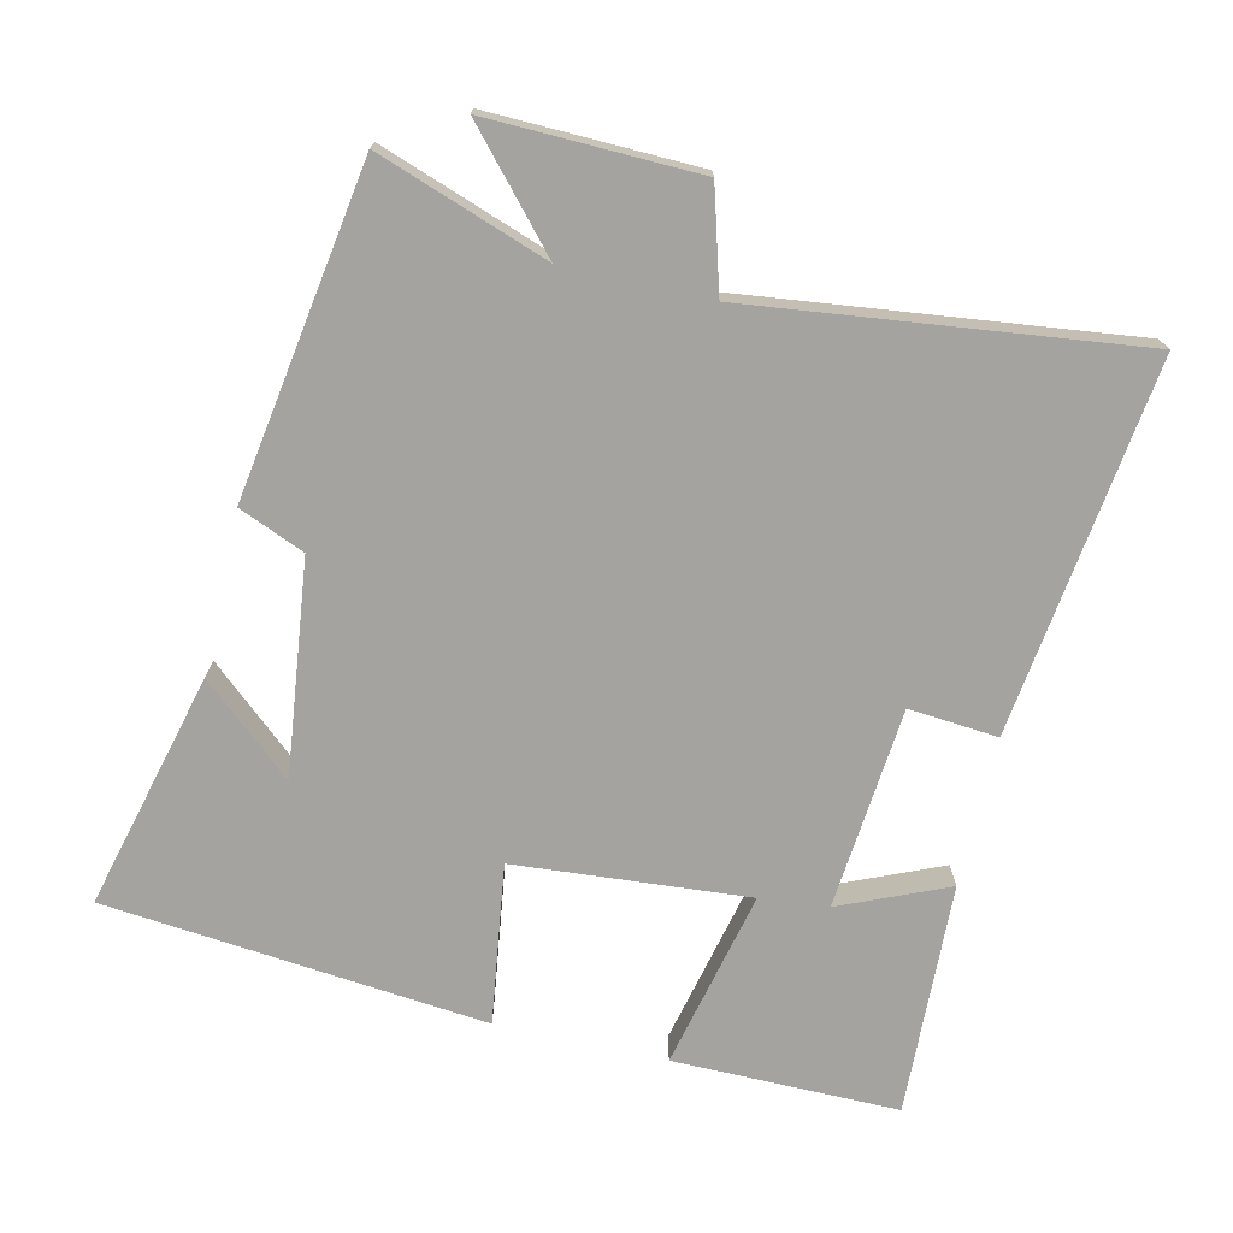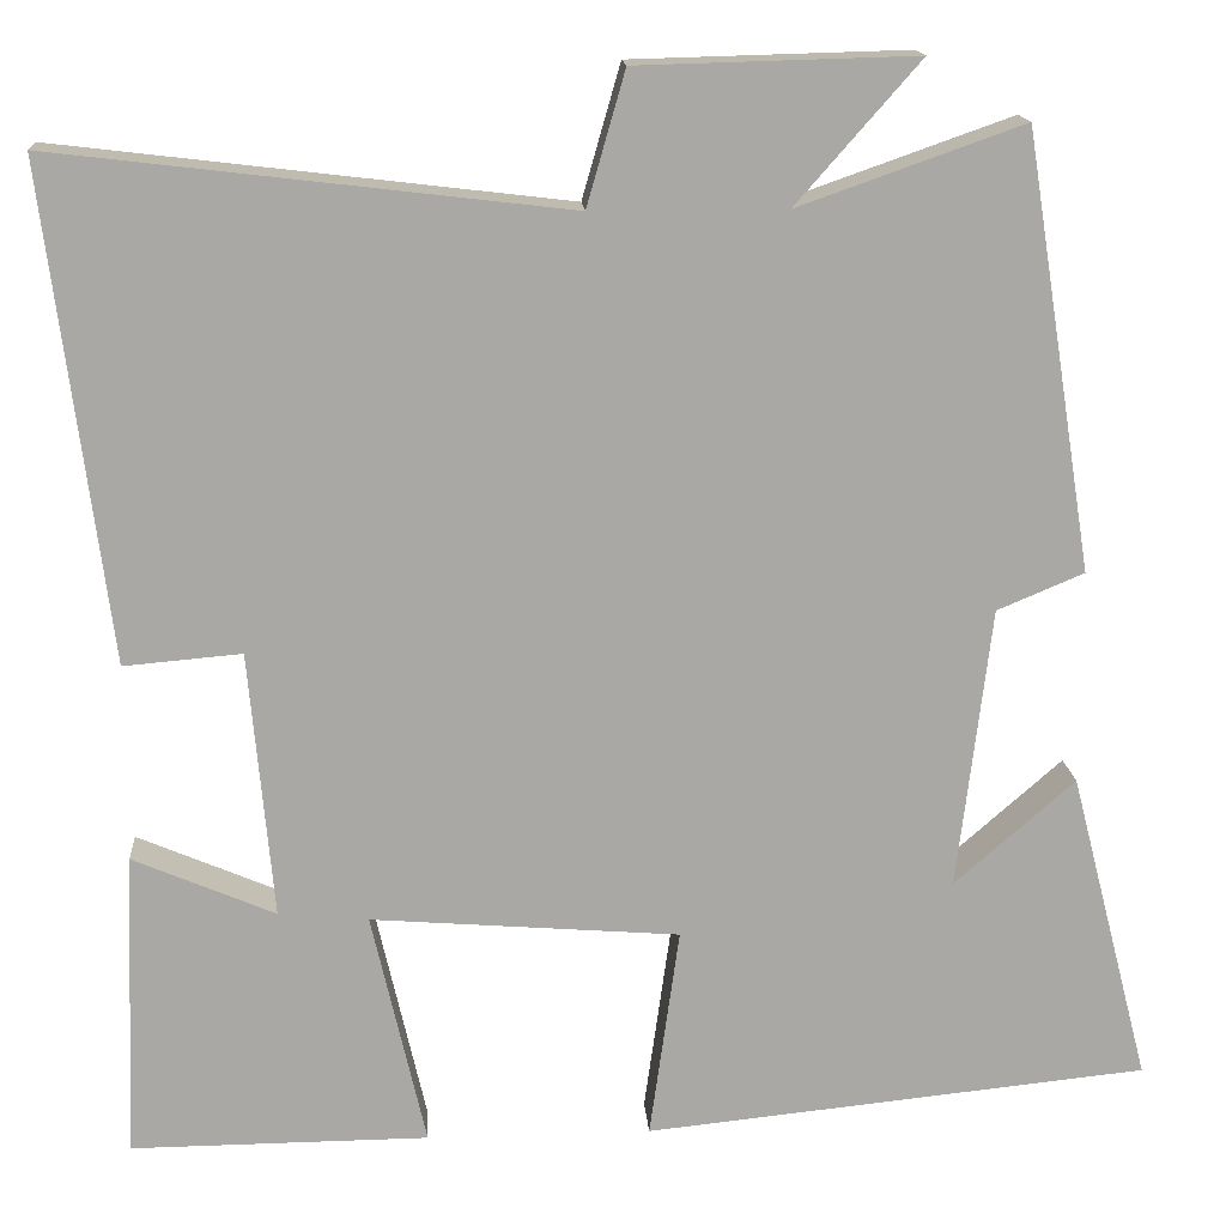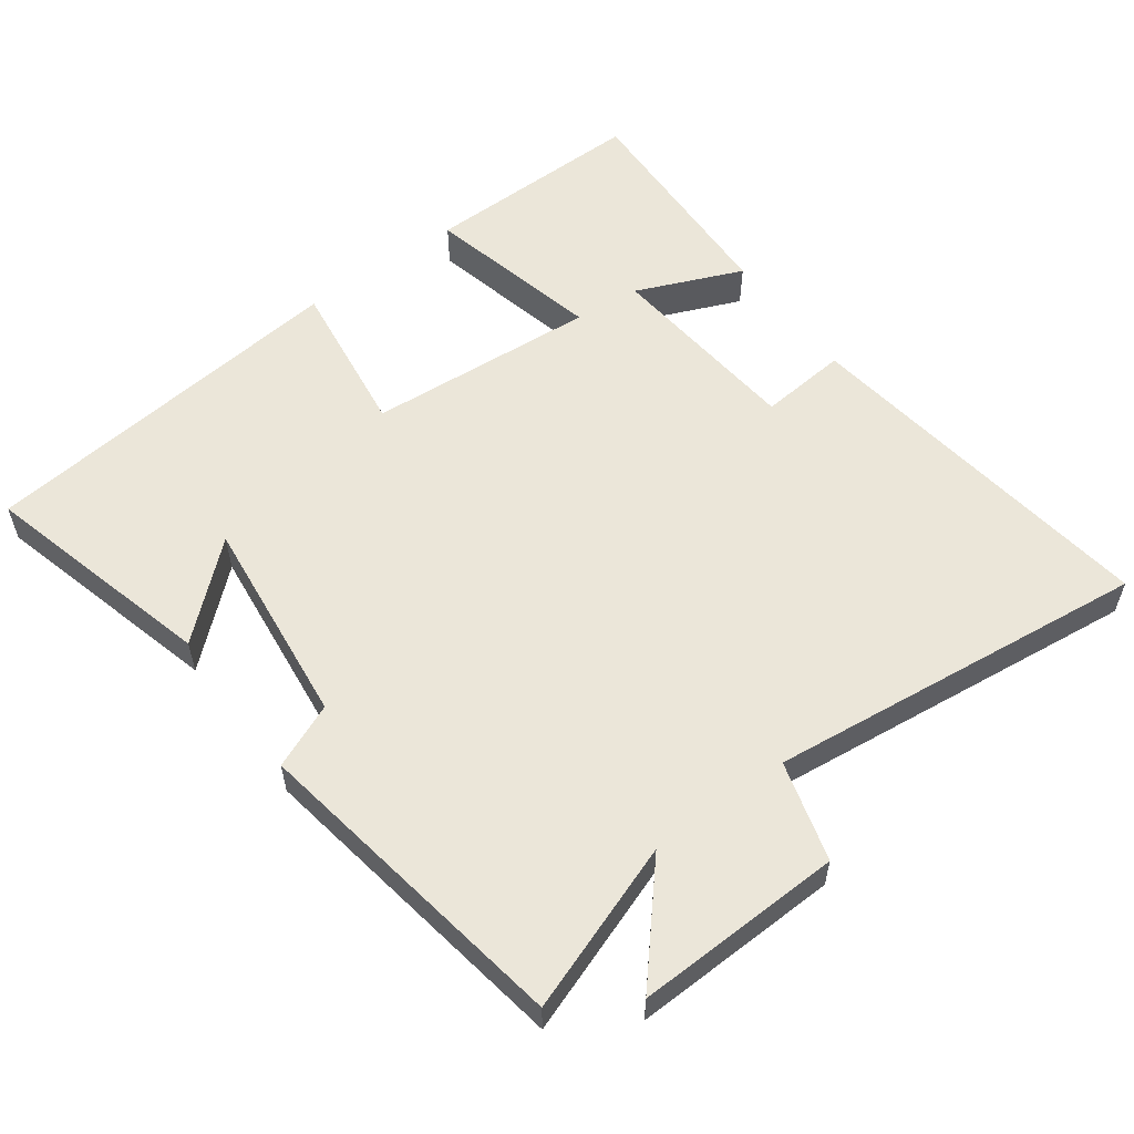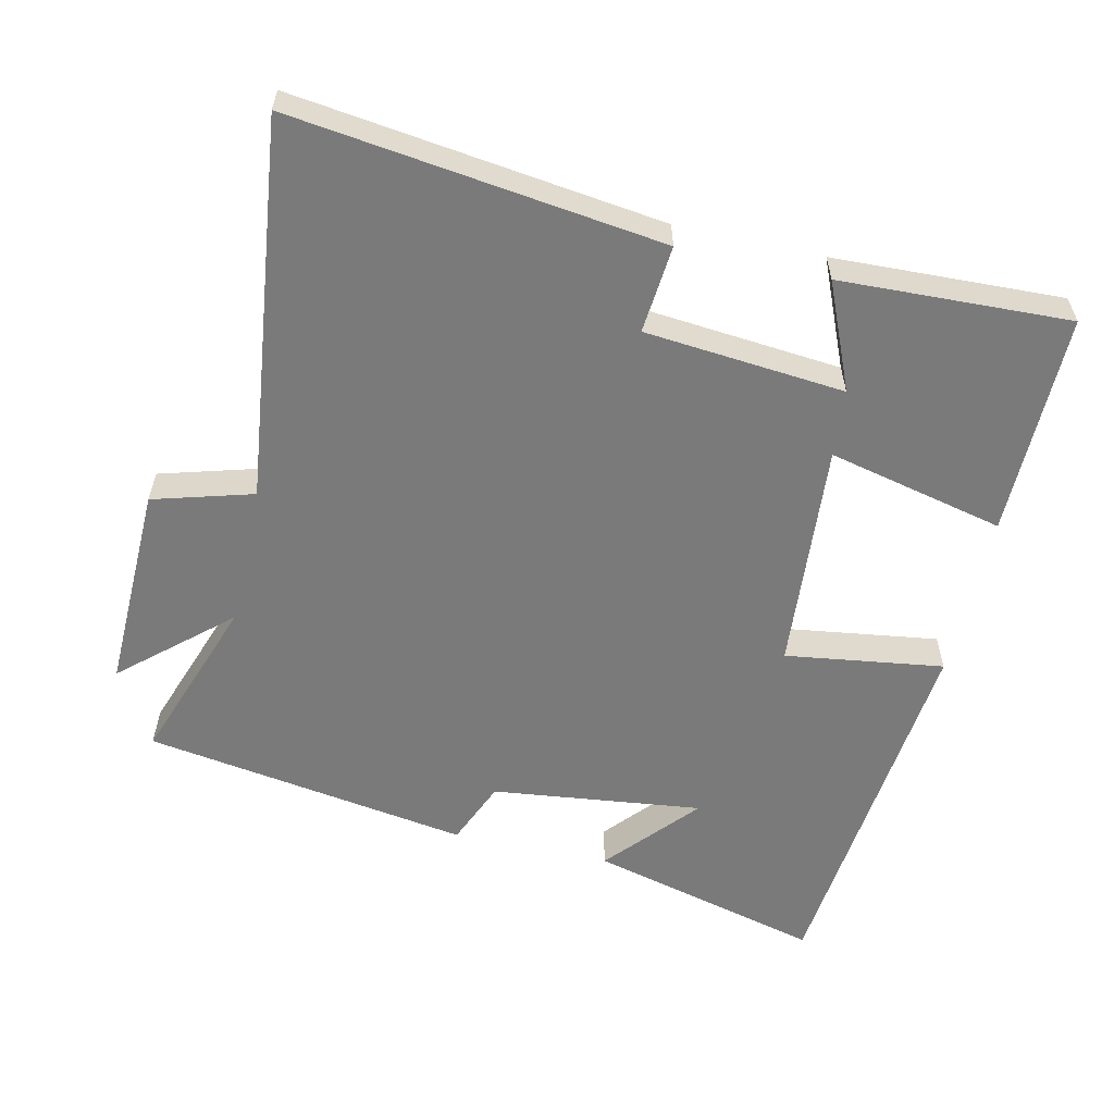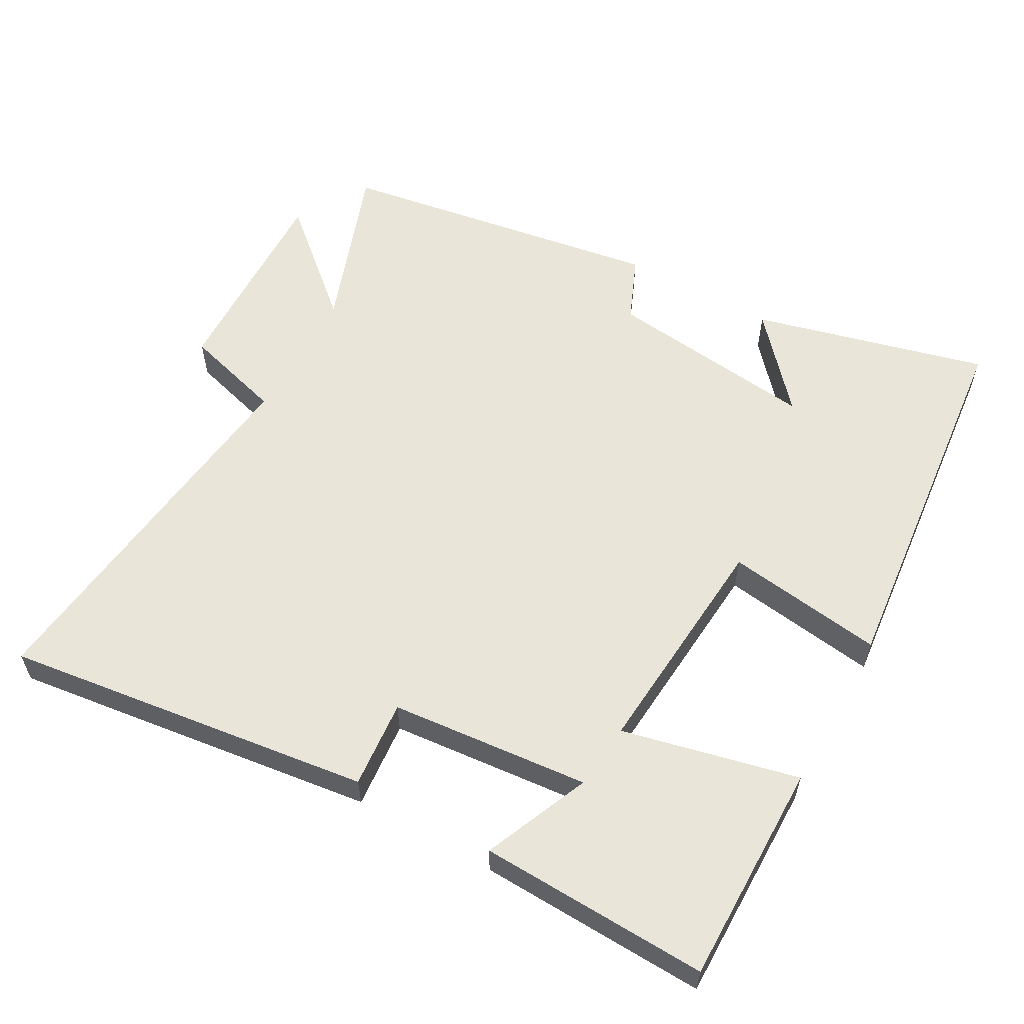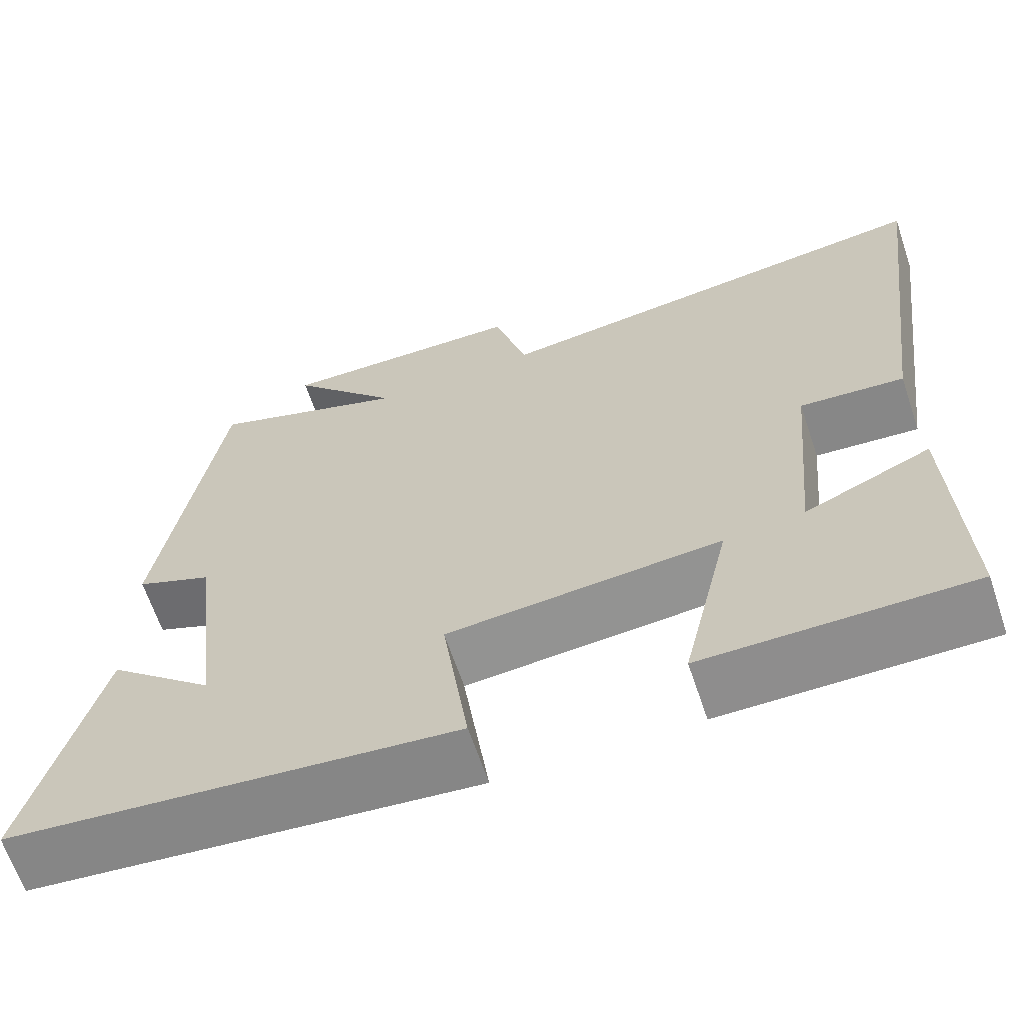
<metadata>
{"format":"obj","ext":"obj","renderer":"f3d","projection":"perspective","resolution":1024,"background":"white","views":[{"elev":-72.9,"azim":-12.9,"up":"+Y"},{"elev":15.3,"azim":176.0,"up":"+Z"},{"elev":56.9,"azim":-36.6,"up":"+Y"},{"elev":-58.1,"azim":77.3,"up":"+Y"},{"elev":58.5,"azim":119.1,"up":"+Y"},{"elev":-64.8,"azim":18.6,"up":"+Z"}]}
</metadata>
<code>
v -0.426 0.07 0.585
v -0.185 0.07 0.5
v -0.318 0.07 0.651
v -0.02 0.07 0.643
v 0.021 0.07 0.5
v 0.568 0.07 0.565
v 0.5 0.07 0.037
v 0.374 0.07 0.048
v 0.348 0.07 -0.238
v 0.5 0.07 -0.173
v 0.513 0.07 -0.502
v 0.194 0.07 -0.5
v 0.252 0.07 -0.247
v -0.078 0.07 -0.273
v -0.046 0.07 -0.5
v -0.586 0.07 -0.445
v -0.5 0.07 -0.11
v -0.371 0.07 -0.223
v -0.407 0.07 0.079
v -0.5 0.07 0.118
v -0.426 0 0.585
v -0.185 0 0.5
v -0.318 0 0.651
v -0.02 0 0.643
v 0.021 0 0.5
v 0.568 0 0.565
v 0.5 0 0.037
v 0.374 0 0.048
v 0.348 0 -0.238
v 0.5 0 -0.173
v 0.513 0 -0.502
v 0.194 0 -0.5
v 0.252 0 -0.247
v -0.078 0 -0.273
v -0.046 0 -0.5
v -0.586 0 -0.445
v -0.5 0 -0.11
v -0.371 0 -0.223
v -0.407 0 0.079
v -0.5 0 0.118
f 19 20 1 2
f 18 19 2
f 16 17 18
f 14 15 16 18
f 13 14 18 2
f 11 12 13
f 11 13 2
f 9 10 11
f 9 11 2
f 8 9 2
f 5 6 7 8
f 5 8 2 3
f 3 4 5
f 22 21 40 39
f 22 39 38
f 38 37 36
f 38 36 35 34
f 22 38 34 33
f 33 32 31
f 22 33 31
f 31 30 29
f 22 31 29
f 22 29 28
f 28 27 26 25
f 23 22 28 25
f 25 24 23
f 1 21 22 2
f 2 22 23 3
f 3 23 24 4
f 4 24 25 5
f 5 25 26 6
f 6 26 27 7
f 7 27 28 8
f 8 28 29 9
f 9 29 30 10
f 10 30 31 11
f 11 31 32 12
f 12 32 33 13
f 13 33 34 14
f 14 34 35 15
f 15 35 36 16
f 16 36 37 17
f 17 37 38 18
f 18 38 39 19
f 19 39 40 20
f 20 40 21 1

</code>
